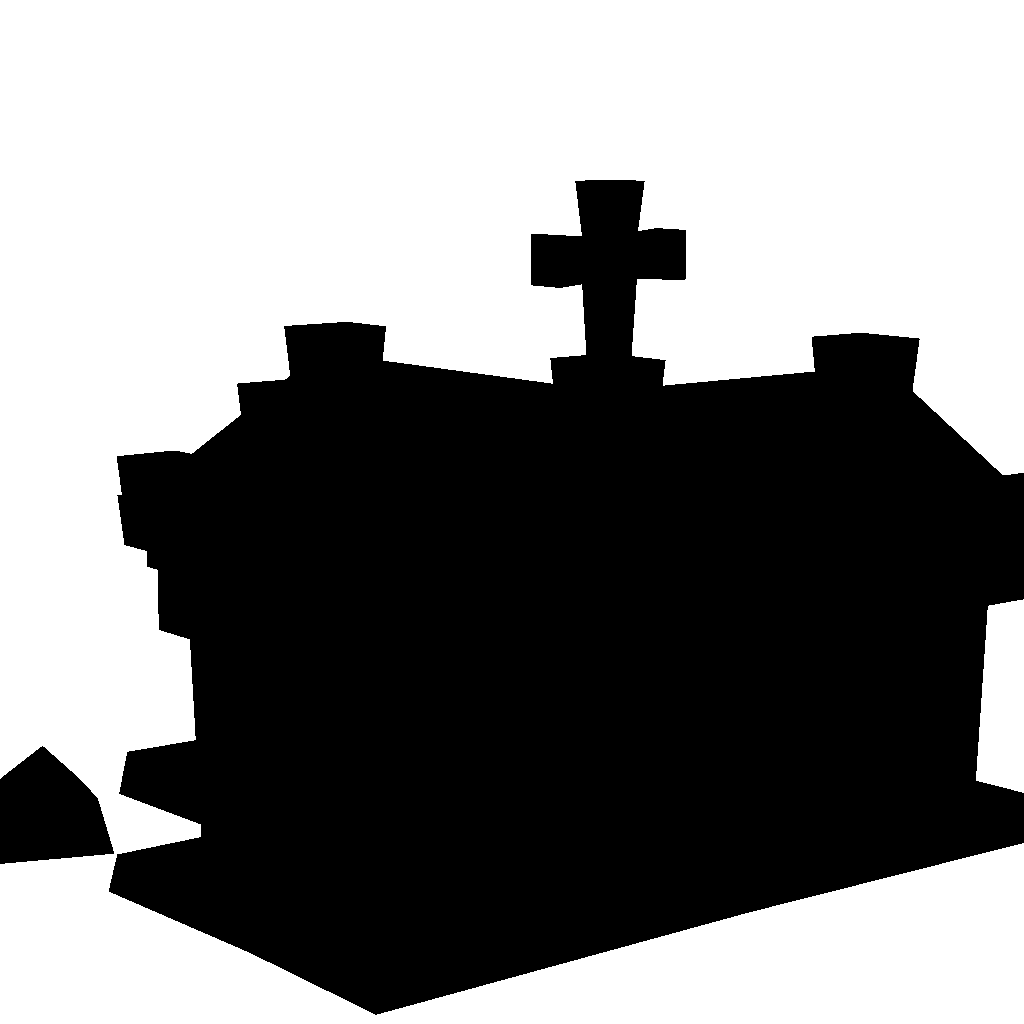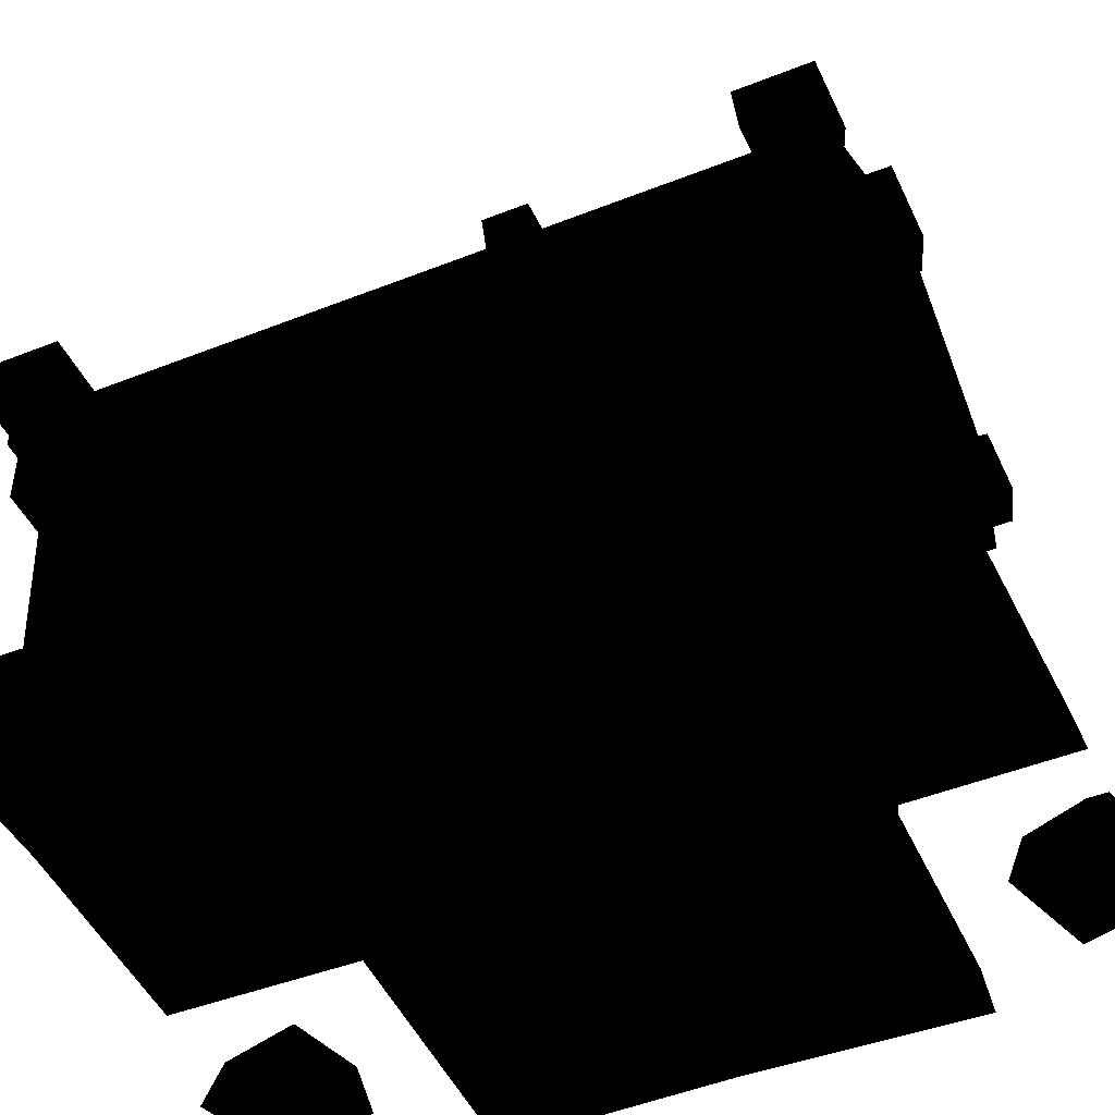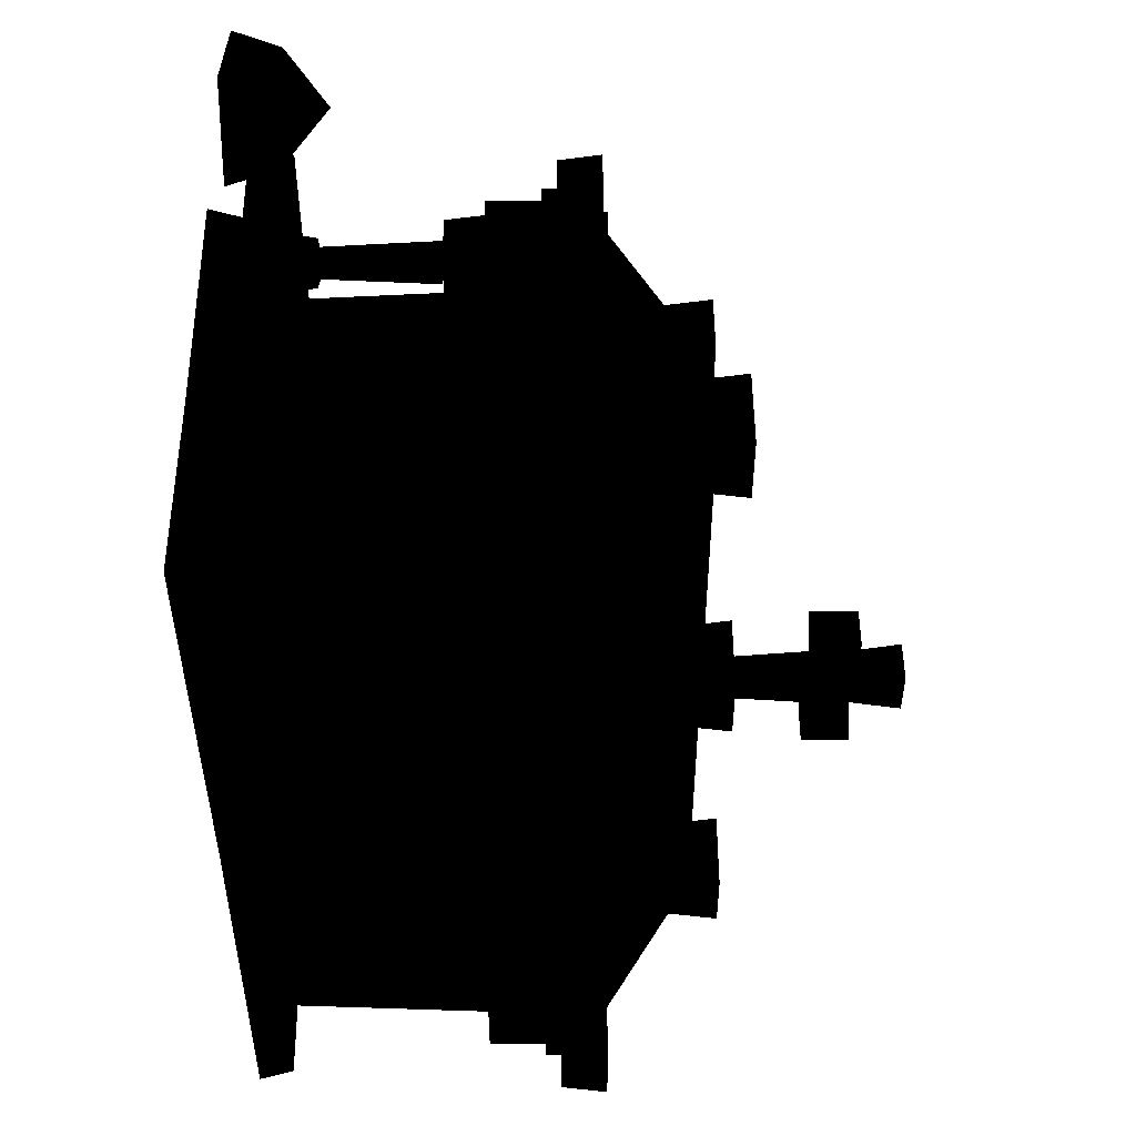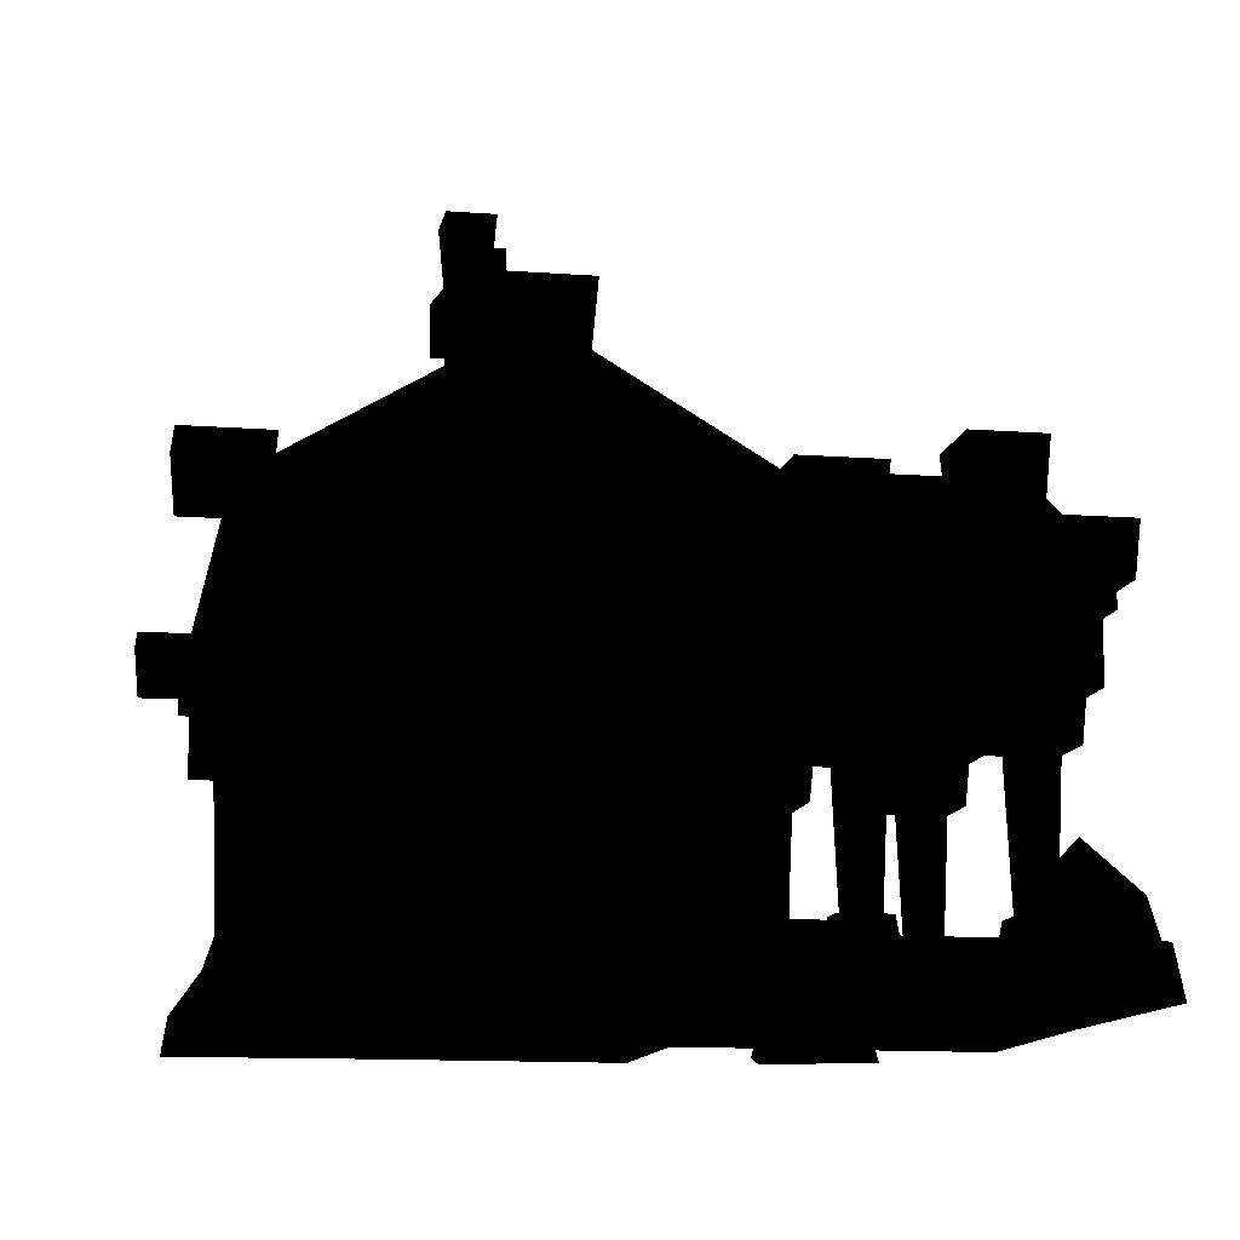
<metadata>
{"format":"obj","ext":"obj","renderer":"f3d","projection":"perspective","resolution":1024,"background":"white","views":[{"elev":9.1,"azim":51.4,"up":"+Y"},{"elev":-46.4,"azim":114.3,"up":"+Y"},{"elev":50.5,"azim":89.6,"up":"+Z"},{"elev":-12.0,"azim":169.6,"up":"+Y"}]}
</metadata>
<code>
v -1.413 1.81 1.247
v -1.054 1.81 1.247
v -1.054 1.81 0.8971
v -1.413 1.81 0.8971
v -1.393 1.575 1.228
v -1.393 1.575 0.9166
v -1.074 1.575 0.9166
v -1.074 1.575 1.228
v -1.413 1.81 -1.247
v -1.413 1.81 -0.8971
v -1.054 1.81 -0.8971
v -1.054 1.81 -1.247
v -1.393 1.575 -1.228
v -1.393 1.575 -0.9166
v -1.074 1.575 -0.9166
v -1.074 1.575 -1.228
v -0.4234 0.329 0.8702
v -0.349 0.329 0.8272
v -0.3223 0.9812 0.8426
v -0.4234 0.9812 0.9009
v -0.349 0.329 0.7412
v -0.3223 0.9812 0.7259
v -0.4234 0.329 0.6983
v -0.4234 0.9812 0.6675
v -0.4978 0.329 0.7412
v -0.5245 0.9812 0.7259
v -0.4978 0.329 0.8272
v -0.5245 0.9812 0.8426
v -0.4234 0.2142 0.9394
v -0.289 0.2142 0.8618
v -0.308 0.3367 0.8508
v -0.4234 0.3367 0.9175
v -0.289 0.2142 0.7066
v -0.308 0.3367 0.7176
v -0.4234 0.2142 0.6291
v -0.4234 0.3367 0.651
v -0.5578 0.2142 0.7066
v -0.5388 0.3367 0.7176
v -0.5578 0.2142 0.8618
v -0.5388 0.3367 0.8508
v -0.5782 0.989 0.6294
v -0.5782 0.989 0.939
v -0.5962 1.221 0.957
v -0.5962 1.221 0.6114
v -0.2686 0.989 0.939
v -0.2506 1.221 0.957
v -1.108 0.329 0.8702
v -1.034 0.329 0.8272
v -1.007 0.9812 0.8426
v -1.108 0.9812 0.9009
v -1.034 0.329 0.7412
v -1.007 0.9812 0.7259
v -1.108 0.329 0.6983
v -1.108 0.9812 0.6675
v -1.183 0.329 0.7412
v -1.21 0.9812 0.7259
v -1.183 0.329 0.8272
v -1.21 0.9812 0.8426
v -1.108 0.2142 0.9394
v -0.974 0.2142 0.8618
v -0.993 0.3367 0.8508
v -1.108 0.3367 0.9175
v -0.974 0.2142 0.7066
v -0.993 0.3367 0.7176
v -1.108 0.2142 0.6291
v -1.108 0.3367 0.651
v -1.243 0.2142 0.7066
v -1.224 0.3367 0.7176
v -1.243 0.2142 0.8618
v -1.224 0.3367 0.8508
v -1.263 0.989 0.6294
v -1.263 0.989 0.939
v -1.281 1.221 0.957
v -1.281 1.221 0.6114
v -0.9536 0.989 0.939
v -0.9356 1.221 0.957
v -0.9536 0.989 0.6294
v -0.9356 1.221 0.6114
v -0.4234 0.329 -0.8702
v -0.4234 0.9812 -0.9009
v -0.3223 0.9812 -0.8426
v -0.349 0.329 -0.8272
v -0.3223 0.9812 -0.7259
v -0.349 0.329 -0.7412
v -0.4234 0.9812 -0.6675
v -0.4234 0.329 -0.6983
v -0.5245 0.9812 -0.7259
v -0.4978 0.329 -0.7412
v -0.5245 0.9812 -0.8426
v -0.4978 0.329 -0.8272
v -0.4234 0.2142 -0.9394
v -0.4234 0.3367 -0.9175
v -0.308 0.3367 -0.8508
v -0.289 0.2142 -0.8618
v -0.308 0.3367 -0.7176
v -0.289 0.2142 -0.7066
v -0.4234 0.3367 -0.651
v -0.4234 0.2142 -0.629
v -0.5388 0.3367 -0.7176
v -0.5578 0.2142 -0.7066
v -0.5388 0.3367 -0.8508
v -0.5578 0.2142 -0.8618
v -0.5782 0.989 -0.6294
v -0.5962 1.221 -0.6114
v -0.5962 1.221 -0.957
v -0.5782 0.989 -0.939
v -0.2506 1.221 -0.957
v -0.2686 0.989 -0.939
v -1.108 0.329 -0.8702
v -1.108 0.9812 -0.9009
v -1.007 0.9812 -0.8426
v -1.034 0.329 -0.8272
v -1.007 0.9812 -0.7259
v -1.034 0.329 -0.7412
v -1.108 0.9812 -0.6675
v -1.108 0.329 -0.6983
v -1.21 0.9812 -0.7259
v -1.183 0.329 -0.7412
v -1.21 0.9812 -0.8426
v -1.183 0.329 -0.8272
v -1.108 0.2142 -0.9394
v -1.108 0.3367 -0.9175
v -0.993 0.3367 -0.8508
v -0.974 0.2142 -0.8618
v -0.993 0.3367 -0.7176
v -0.974 0.2142 -0.7066
v -1.108 0.3367 -0.651
v -1.108 0.2142 -0.629
v -1.224 0.3367 -0.7176
v -1.243 0.2142 -0.7066
v -1.224 0.3367 -0.8508
v -1.243 0.2142 -0.8618
v -1.263 0.989 -0.6294
v -1.281 1.221 -0.6114
v -1.281 1.221 -0.957
v -1.263 0.989 -0.939
v -0.9356 1.221 -0.957
v -0.9536 0.989 -0.939
v -0.9356 1.221 -0.6114
v -0.9536 0.989 -0.6294
v -1.508 0.2198 -1.17
v -1.48 0.2198 -0
v 0.1966 0.2198 -0
v 0.2086 0.2198 -1.194
v -1.543 -0.0097 -1.204
v -1.515 -0.0097 0.0003
v 0.2085 -0.0097 -1.228
v -1.508 0.2198 1.17
v 0.1742 0.2198 1.123
v -1.543 -0.0097 1.204
v 0.1731 -0.0097 1.156
v -0.04 0.1678 2.088
v 1.092 0.1678 2.061
v 1.092 0.1678 0.0228
v -0.0591 0.1678 0.0228
v -0.067 -0.0097 2.123
v 1.092 -0.0097 2.095
v -0.0867 -0.0097 0.0228
v 2.031 0.1678 2.088
v 1.993 0.1678 0.0228
v 2.059 -0.0097 2.123
v 2.02 -0.0097 0.0228
v -0.04 0.1678 -2.042
v 1.092 0.1678 -2.015
v 1.092 -0.0097 -2.049
v -0.067 -0.0097 -2.077
v 2.031 0.1678 -2.042
v 2.059 -0.0097 -2.077
v -0.1917 0.2148 -0.2644
v -0.1833 1.198 -0.2726
v -0.1833 1.198 -0.5905
v -0.1917 0.2148 -0.5987
v 0.1426 1.198 -0.5905
v 0.151 0.2148 -0.5987
v 0.151 0.2148 -0.2644
v 0.1426 1.198 -0.2726
v -0.1917 0.2148 0.2644
v -0.1917 0.2148 0.5987
v -0.1833 1.198 0.5905
v -0.1833 1.198 0.2726
v 0.151 0.2148 0.5987
v 0.1426 1.198 0.5905
v 0.151 0.2148 0.2644
v 0.1426 1.198 0.2726
v -0.9194 0.2877 0.5895
v 0.295 0.2877 0.5895
v 0.295 0.2877 -0.545
v -0.9194 0.2877 -0.545
v -0.9559 0.1697 0.6236
v -0.9559 0.1697 -0.5791
v 0.3316 0.1697 -0.5791
v 0.3316 0.1697 0.6236
v -1.414 2.421 -0.2058
v -1.414 2.421 0.2058
v -1.055 2.421 0.2058
v -1.055 2.421 -0.2058
v -1.394 2.146 -0.1828
v -1.394 2.146 0.1828
v -1.075 2.146 0.1828
v -1.075 2.146 -0.1828
v -1.38 2.271 -0
v 0.9867 2.271 -0
v 0.9867 1.651 -1.047
v -1.38 1.651 -1.047
v -1.38 1.496 -1.047
v -1.38 1.496 -0
v 0.9867 1.496 -1.047
v -1.38 1.496 1.047
v -1.38 1.651 1.047
v 0.9867 1.651 1.047
v 0.9867 1.496 1.047
v 1.192 2.421 1.915
v 1.192 2.421 1.556
v 0.7809 2.421 1.556
v 0.7809 2.421 1.915
v 1.169 2.146 1.895
v 0.8039 2.146 1.895
v 0.8039 2.146 1.577
v 1.169 2.146 1.577
v 0.9867 2.271 1.881
v 2.034 1.651 1.881
v 2.034 1.651 -0
v 2.034 1.496 1.881
v 0.9867 1.496 1.881
v -0.0605 1.651 1.881
v -0.0605 1.496 1.881
v -0.0605 1.651 -0
v -0.2604 1.81 1.914
v 0.0896 1.81 1.914
v 0.0896 1.81 1.555
v -0.2604 1.81 1.555
v -0.2409 1.575 1.894
v 0.0701 1.575 1.894
v 0.0701 1.575 1.575
v -0.2409 1.575 1.575
v 2.234 1.81 1.914
v 2.234 1.81 1.555
v 1.884 1.81 1.555
v 1.884 1.81 1.914
v 2.214 1.575 1.894
v 1.903 1.575 1.894
v 1.903 1.575 1.575
v 2.214 1.575 1.575
v 2.034 1.496 -0
v -0.0605 1.496 -0
v 1.192 2.421 -1.915
v 0.7809 2.421 -1.915
v 0.7809 2.421 -1.556
v 1.192 2.421 -1.556
v 1.169 2.146 -1.895
v 0.8039 2.146 -1.895
v 0.8039 2.146 -1.577
v 1.169 2.146 -1.577
v 2.034 1.651 -1.881
v 0.9867 2.271 -1.881
v 2.034 1.496 -1.881
v 0.9867 1.496 -1.881
v -0.0605 1.496 -1.881
v -0.0605 1.651 -1.881
v -0.2604 1.81 -1.914
v -0.2604 1.81 -1.555
v 0.0896 1.81 -1.555
v 0.0896 1.81 -1.914
v -0.2409 1.575 -1.894
v 0.0701 1.575 -1.894
v 0.0701 1.575 -1.575
v -0.2409 1.575 -1.575
v 2.234 1.81 -1.914
v 1.884 1.81 -1.914
v 1.884 1.81 -1.555
v 2.234 1.81 -1.555
v 2.214 1.575 -1.894
v 1.903 1.575 -1.894
v 1.903 1.575 -1.575
v 2.214 1.575 -1.575
v 1.983 1.499 -0
v 1.983 1.499 1.852
v 1.983 1.203 1.852
v 1.983 1.203 -0
v -0.0183 1.499 1.852
v -0.0183 1.203 1.852
v -0.0183 1.499 -0
v -0.0183 1.203 -0
v 1.983 1.203 -1.852
v 1.983 1.499 -1.852
v -0.0183 1.203 -1.852
v -0.0183 1.499 -1.852
v -1.336 1.499 -1
v 0.853 1.499 -1
v 0.853 1.203 -1
v -1.336 1.203 -1
v -1.336 1.203 1
v -1.336 1.499 1
v 0.853 1.499 1
v 0.853 1.203 1
v 1.192 2.421 0.1711
v 1.192 2.421 -0.1877
v 0.7809 2.421 -0.1877
v 0.7809 2.421 0.1711
v 1.169 2.146 0.1511
v 0.8039 2.146 0.1511
v 0.8039 2.146 -0.1677
v 1.169 2.146 -0.1677
v 1.843 0.1344 0.0252
v 1.843 0.1344 -1.685
v 1.872 1.213 -1.714
v 1.872 1.213 0.0252
v 1.872 1.213 1.764
v 1.843 0.1344 1.735
v 0.1058 1.213 1.764
v 0.1365 0.1344 1.735
v 0.1365 0.1344 -1.685
v 0.1058 1.213 -1.714
v 0.1365 0.1344 0.0252
v 0.1058 1.213 0.0252
v -0.9239 0.4953 -1.874
v -1.19 0.2612 -1.725
v -0.7835 0.2612 -1.603
v -1.272 0.0113 -1.689
v -0.7342 0.0051 -1.528
v -0.6579 0.2612 -2.024
v -0.5745 -0.0048 -2.06
v -1.064 0.2612 -2.145
v -1.113 0.0107 -2.221
v -0.9239 0.4953 1.982
v -1.19 0.2612 2.131
v -0.7835 0.2612 2.253
v -1.272 0.0113 2.168
v -0.7342 0.0051 2.329
v -0.6579 0.2612 1.833
v -0.5745 -0.0048 1.797
v -1.064 0.2612 1.711
v -1.113 0.0107 1.636
v 0.9084 2.896 -0.0108
v 0.8872 3.251 -0.1323
v 0.9084 2.994 -0.1079
v 0.9084 2.994 0.0863
v 0.8872 3.251 0.1107
v 0.9248 2.406 0.0674
v 0.9084 2.798 0.0863
v 0.9084 2.798 -0.1079
v 0.9248 2.406 -0.089
v 0.8896 3.016 0.3747
v 0.8896 2.778 0.3747
v 0.8896 3.016 -0.3962
v 0.8896 2.778 -0.3962
v 1.098 3.251 0.1107
v 1.098 3.251 -0.1323
v 1.077 2.994 0.0863
v 1.061 2.406 0.0674
v 1.077 2.798 0.0863
v 1.061 2.406 -0.089
v 1.077 2.798 -0.1079
v 1.077 2.994 -0.1079
v 1.096 3.016 -0.3962
v 1.096 2.778 -0.3962
v 1.096 2.778 0.3747
v 1.096 3.016 0.3747
v 1.077 2.896 -0.0108
g church002
f 1 2 3
f 1 3 4
f 5 1 4
f 5 4 6
f 6 4 3
f 6 3 7
f 7 3 2
f 7 2 8
f 8 2 1
f 8 1 5
f 9 10 11
f 9 11 12
f 13 14 10
f 13 10 9
f 14 15 11
f 14 11 10
f 15 16 12
f 15 12 11
f 16 13 9
f 16 9 12
f 17 18 19
f 17 19 20
f 18 21 22
f 18 22 19
f 21 23 24
f 21 24 22
f 23 25 26
f 23 26 24
f 25 27 28
f 25 28 26
f 27 17 20
f 27 20 28
f 29 30 31
f 29 31 32
f 30 33 34
f 30 34 31
f 33 35 36
f 33 36 34
f 35 37 38
f 35 38 36
f 37 39 40
f 37 40 38
f 39 29 32
f 39 32 40
f 36 38 40
f 36 40 32
f 36 32 31
f 36 31 34
f 41 42 43
f 41 43 44
f 42 45 46
f 42 46 43
f 47 48 49
f 47 49 50
f 48 51 52
f 48 52 49
f 51 53 54
f 51 54 52
f 53 55 56
f 53 56 54
f 55 57 58
f 55 58 56
f 57 47 50
f 57 50 58
f 59 60 61
f 59 61 62
f 60 63 64
f 60 64 61
f 63 65 66
f 63 66 64
f 65 67 68
f 65 68 66
f 67 69 70
f 67 70 68
f 69 59 62
f 69 62 70
f 66 68 70
f 66 70 62
f 66 62 61
f 66 61 64
f 71 72 73
f 71 73 74
f 72 75 76
f 72 76 73
f 75 77 78
f 75 78 76
f 77 71 74
f 77 74 78
f 79 80 81
f 79 81 82
f 82 81 83
f 82 83 84
f 84 83 85
f 84 85 86
f 86 85 87
f 86 87 88
f 88 87 89
f 88 89 90
f 90 89 80
f 90 80 79
f 91 92 93
f 91 93 94
f 94 93 95
f 94 95 96
f 96 95 97
f 96 97 98
f 98 97 99
f 98 99 100
f 100 99 101
f 100 101 102
f 102 101 92
f 102 92 91
f 97 95 93
f 97 93 92
f 97 92 101
f 97 101 99
f 103 104 105
f 103 105 106
f 106 105 107
f 106 107 108
f 109 110 111
f 109 111 112
f 112 111 113
f 112 113 114
f 114 113 115
f 114 115 116
f 116 115 117
f 116 117 118
f 118 117 119
f 118 119 120
f 120 119 110
f 120 110 109
f 121 122 123
f 121 123 124
f 124 123 125
f 124 125 126
f 126 125 127
f 126 127 128
f 128 127 129
f 128 129 130
f 130 129 131
f 130 131 132
f 132 131 122
f 132 122 121
f 127 125 123
f 127 123 122
f 127 122 131
f 127 131 129
f 133 134 135
f 133 135 136
f 136 135 137
f 136 137 138
f 138 137 139
f 138 139 140
f 140 139 134
f 140 134 133
f 141 142 143
f 141 143 144
f 141 145 146
f 141 146 142
f 144 147 145
f 144 145 141
f 143 142 148
f 143 148 149
f 142 146 150
f 142 150 148
f 149 148 150
f 149 150 151
f 152 153 154
f 152 154 155
f 152 156 157
f 152 157 153
f 155 158 156
f 155 156 152
f 154 153 159
f 154 159 160
f 153 157 161
f 153 161 159
f 160 159 161
f 160 161 162
f 163 155 154
f 163 154 164
f 163 164 165
f 163 165 166
f 155 163 166
f 155 166 158
f 154 160 167
f 154 167 164
f 164 167 168
f 164 168 165
f 160 162 168
f 160 168 167
f 169 170 171
f 169 171 172
f 172 171 173
f 172 173 174
f 175 176 170
f 175 170 169
f 177 178 179
f 177 179 180
f 178 181 182
f 178 182 179
f 183 177 180
f 183 180 184
f 185 186 187
f 185 187 188
f 189 185 188
f 189 188 190
f 190 188 187
f 190 187 191
f 192 186 185
f 192 185 189
f 193 194 195
f 193 195 196
f 197 198 194
f 197 194 193
f 198 199 195
f 198 195 194
f 199 200 196
f 199 196 195
f 200 197 193
f 200 193 196
f 201 202 203
f 201 203 204
f 205 206 204
f 205 204 203
f 205 203 207
f 204 206 201
f 206 208 209
f 206 209 201
f 201 209 210
f 201 210 202
f 208 211 210
f 208 210 209
f 212 213 214
f 212 214 215
f 216 212 215
f 216 215 217
f 217 215 214
f 217 214 218
f 218 214 213
f 218 213 219
f 219 213 212
f 219 212 216
f 202 220 221
f 202 221 222
f 223 221 224
f 221 220 224
f 224 225 226
f 224 220 225
f 225 220 202
f 225 202 227
f 228 229 230
f 228 230 231
f 232 233 229
f 232 229 228
f 233 234 230
f 233 230 229
f 234 235 231
f 234 231 230
f 235 232 228
f 235 228 231
f 236 237 238
f 236 238 239
f 240 236 239
f 240 239 241
f 241 239 238
f 241 238 242
f 242 238 237
f 242 237 243
f 243 237 236
f 243 236 240
f 223 244 222
f 223 222 221
f 225 227 245
f 225 245 226
f 246 247 248
f 246 248 249
f 250 251 247
f 250 247 246
f 251 252 248
f 251 248 247
f 252 253 249
f 252 249 248
f 253 250 246
f 253 246 249
f 202 222 254
f 202 254 255
f 256 257 254
f 254 257 255
f 257 258 259
f 257 259 255
f 259 227 202
f 259 202 255
f 260 261 262
f 260 262 263
f 264 260 263
f 264 263 265
f 265 263 262
f 265 262 266
f 266 262 261
f 266 261 267
f 267 261 260
f 267 260 264
f 268 269 270
f 268 270 271
f 272 273 269
f 272 269 268
f 273 274 270
f 273 270 269
f 274 275 271
f 274 271 270
f 275 272 268
f 275 268 271
f 256 254 222
f 256 222 244
f 259 258 245
f 259 245 227
f 276 277 278
f 276 278 279
f 277 280 281
f 277 281 278
f 280 282 283
f 280 283 281
f 276 279 284
f 276 284 285
f 285 284 286
f 285 286 287
f 287 286 283
f 287 283 282
f 288 289 290
f 288 290 291
f 288 291 292
f 288 292 293
f 294 293 292
f 294 292 295
f 296 297 298
f 296 298 299
f 300 296 299
f 300 299 301
f 301 299 298
f 301 298 302
f 302 298 297
f 302 297 303
f 303 297 296
f 303 296 300
f 304 305 306
f 304 306 307
f 304 307 308
f 304 308 309
f 309 308 310
f 309 310 311
f 305 312 313
f 305 313 306
f 314 315 313
f 314 313 312
f 314 311 310
f 314 310 315
f 316 317 318
f 318 317 319
f 318 319 320
f 316 318 321
f 321 318 320
f 321 320 322
f 316 321 323
f 324 323 321
f 324 321 322
f 323 317 316
f 317 323 324
f 317 324 319
f 325 326 327
f 327 326 328
f 327 328 329
f 325 327 330
f 330 327 329
f 330 329 331
f 325 330 332
f 333 332 330
f 333 330 331
f 332 326 325
f 326 332 333
f 326 333 328
f 334 335 336
f 334 337 338
f 334 338 335
f 334 339 340
f 334 341 342
f 334 342 339
f 334 343 337
f 334 340 344
f 334 344 343
f 334 336 345
f 334 346 341
f 334 345 346
f 347 348 335
f 347 335 338
f 347 338 337
f 347 337 349
f 339 350 351
f 339 351 340
f 352 342 341
f 352 341 353
f 335 348 354
f 335 354 336
f 355 356 346
f 355 346 345
f 357 358 343
f 357 343 344
f 355 345 336
f 355 336 354
f 343 358 349
f 343 349 337
f 359 354 348
f 359 347 349
f 359 348 347
f 359 351 350
f 359 352 353
f 359 350 352
f 359 349 358
f 359 357 351
f 359 358 357
f 359 355 354
f 359 353 356
f 359 356 355

</code>
